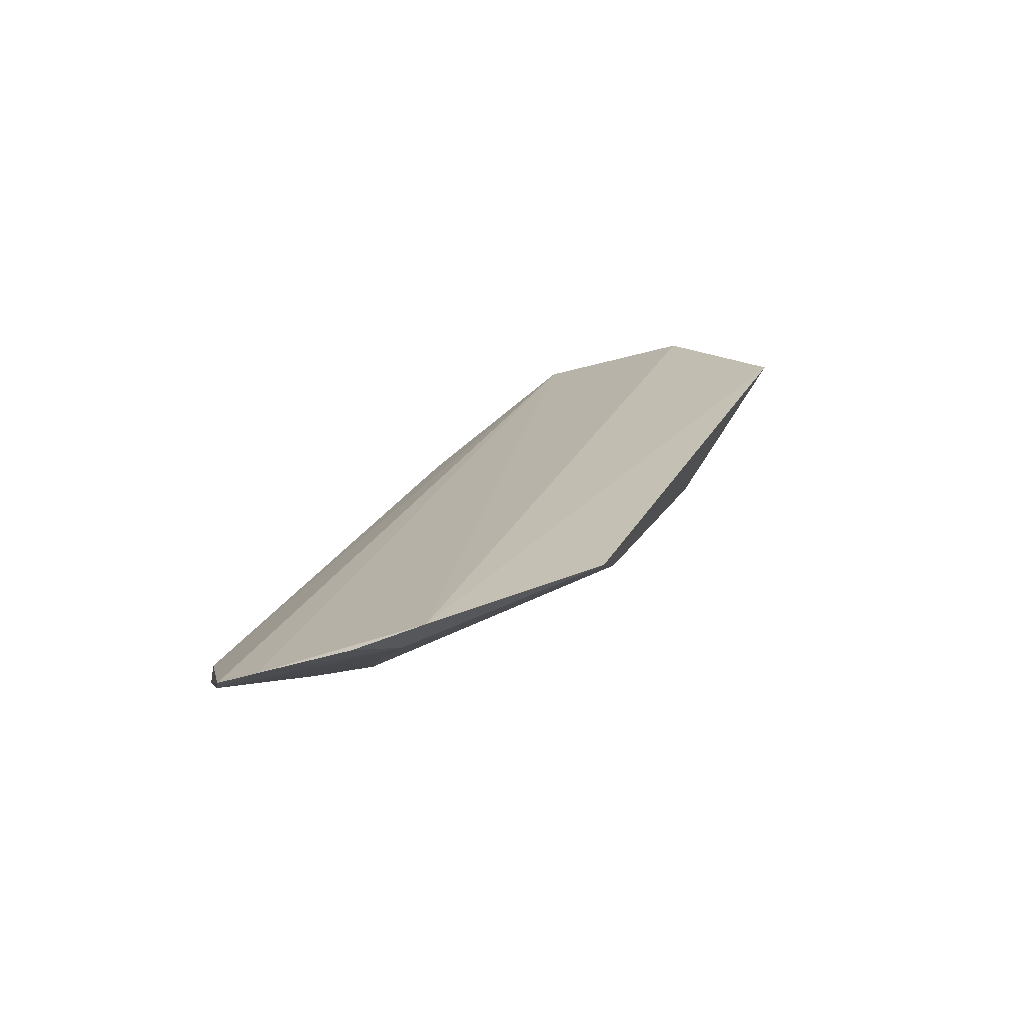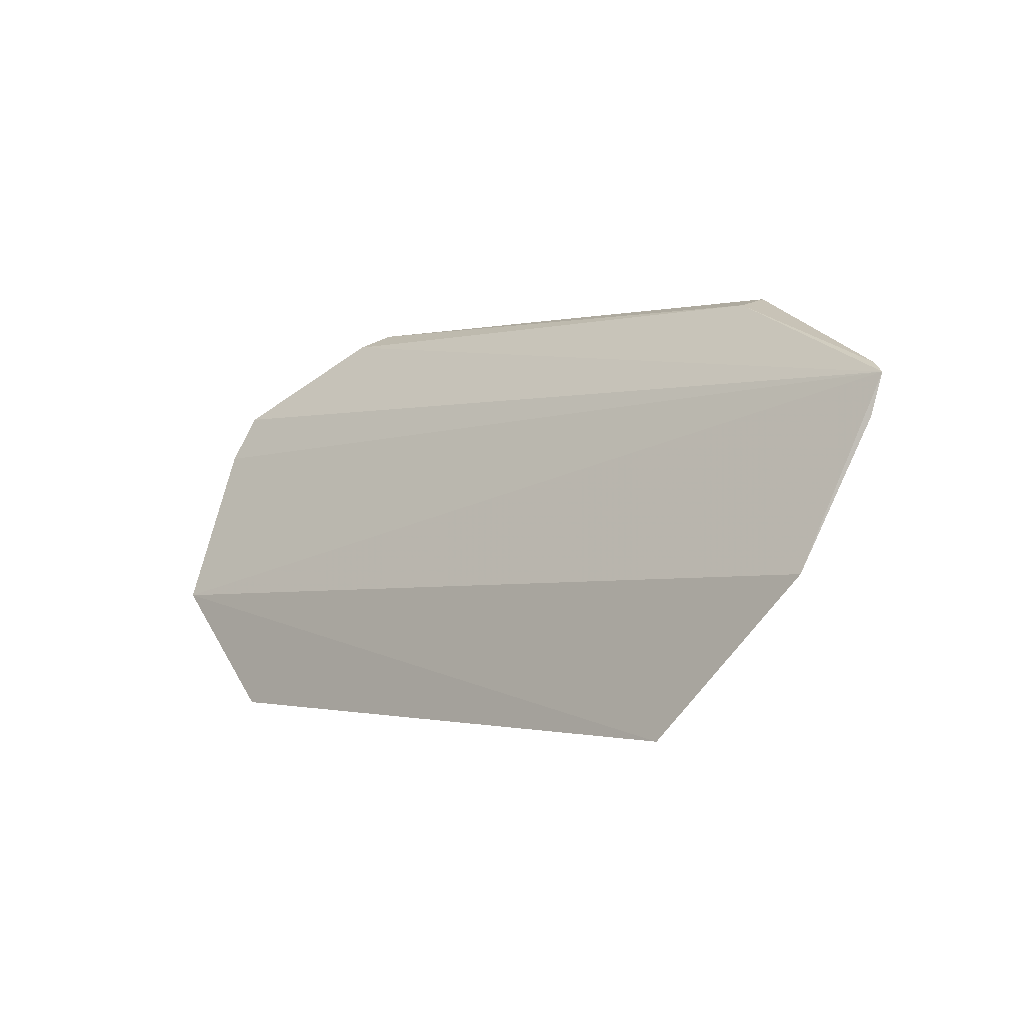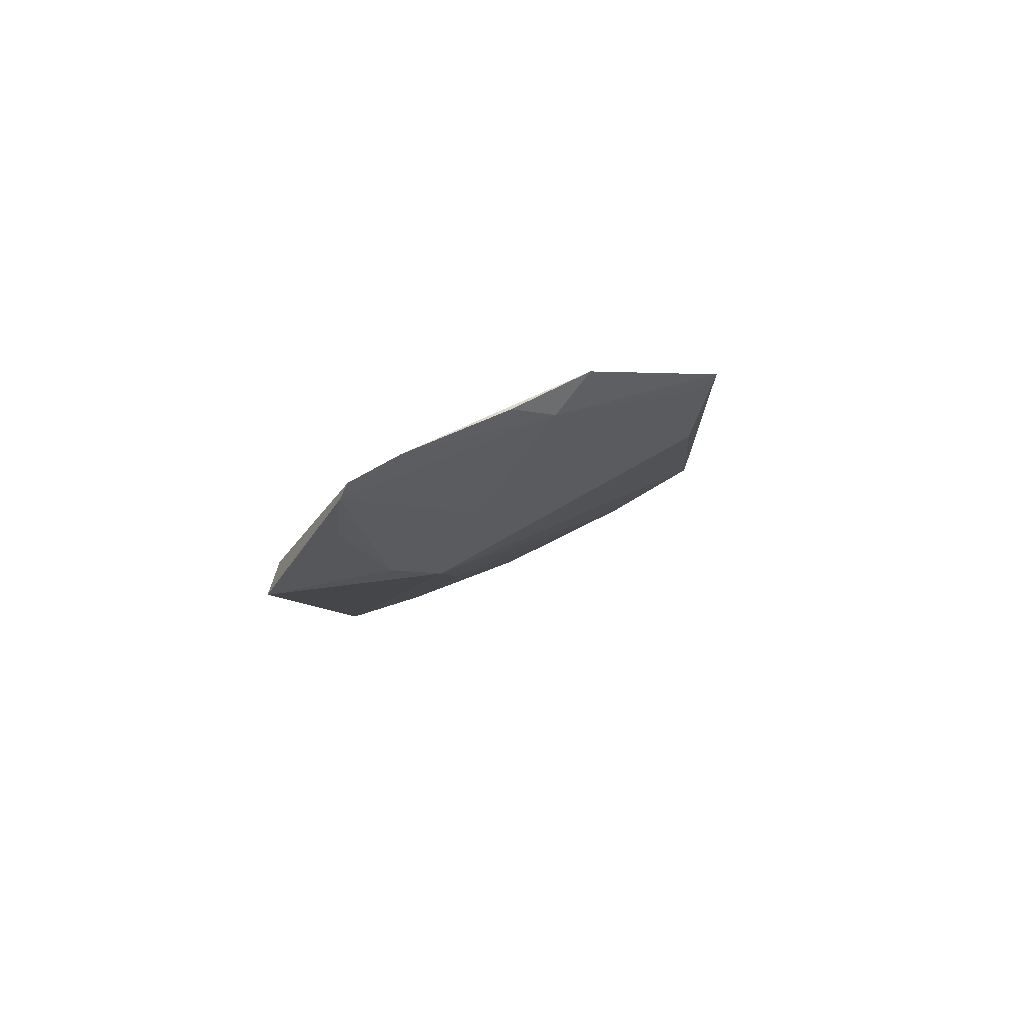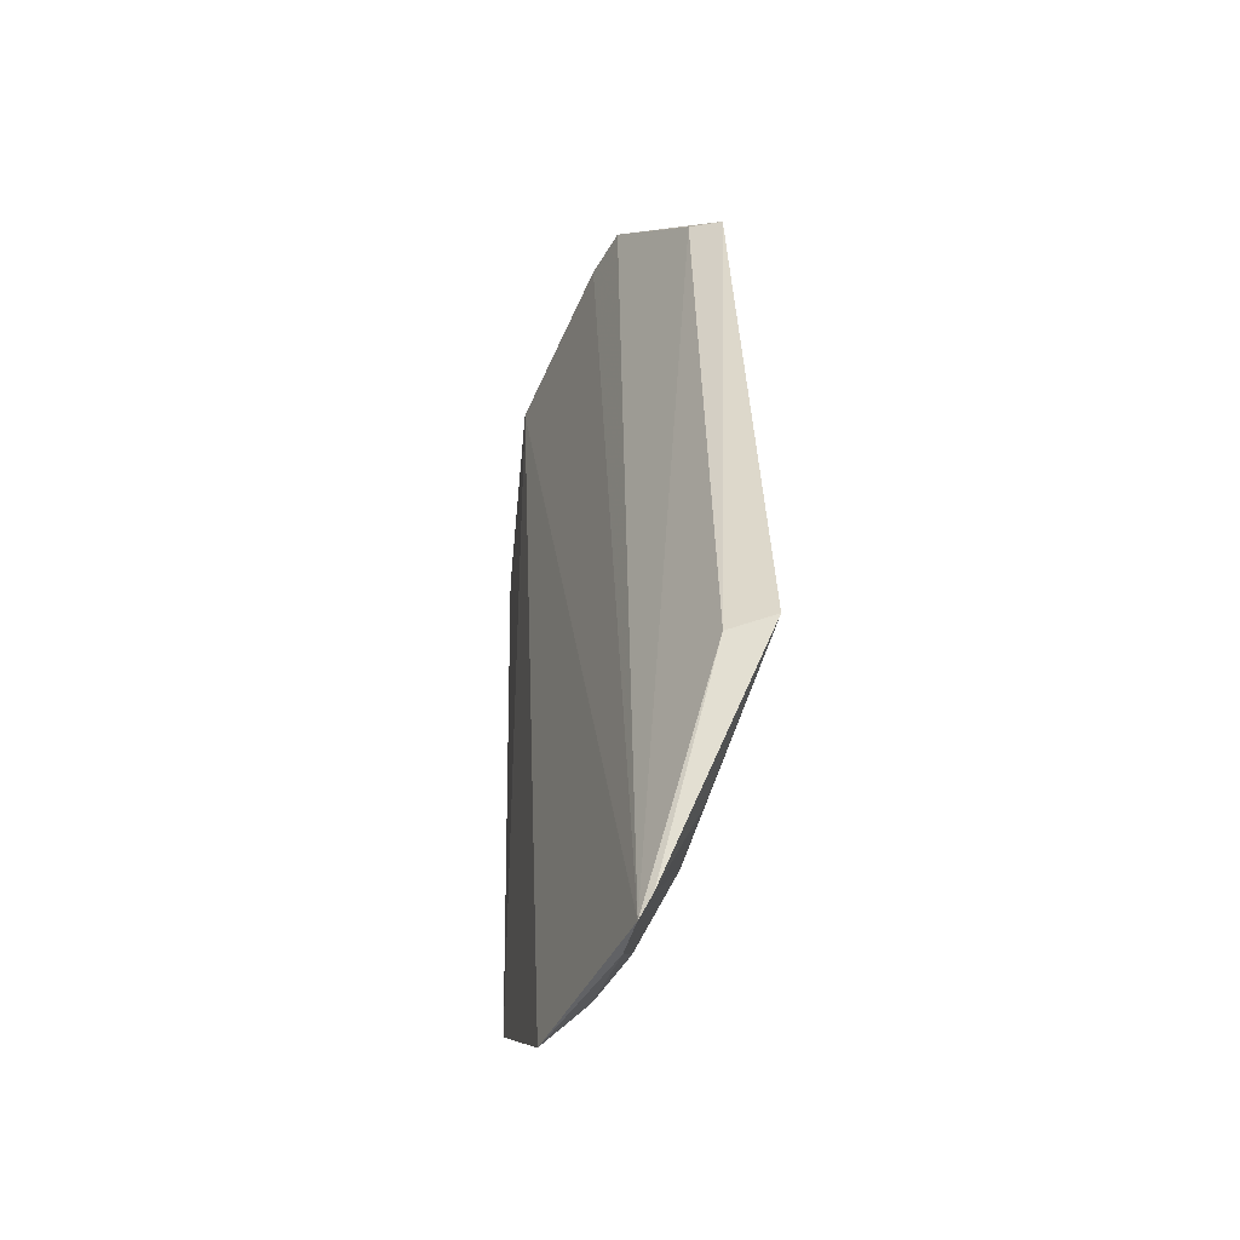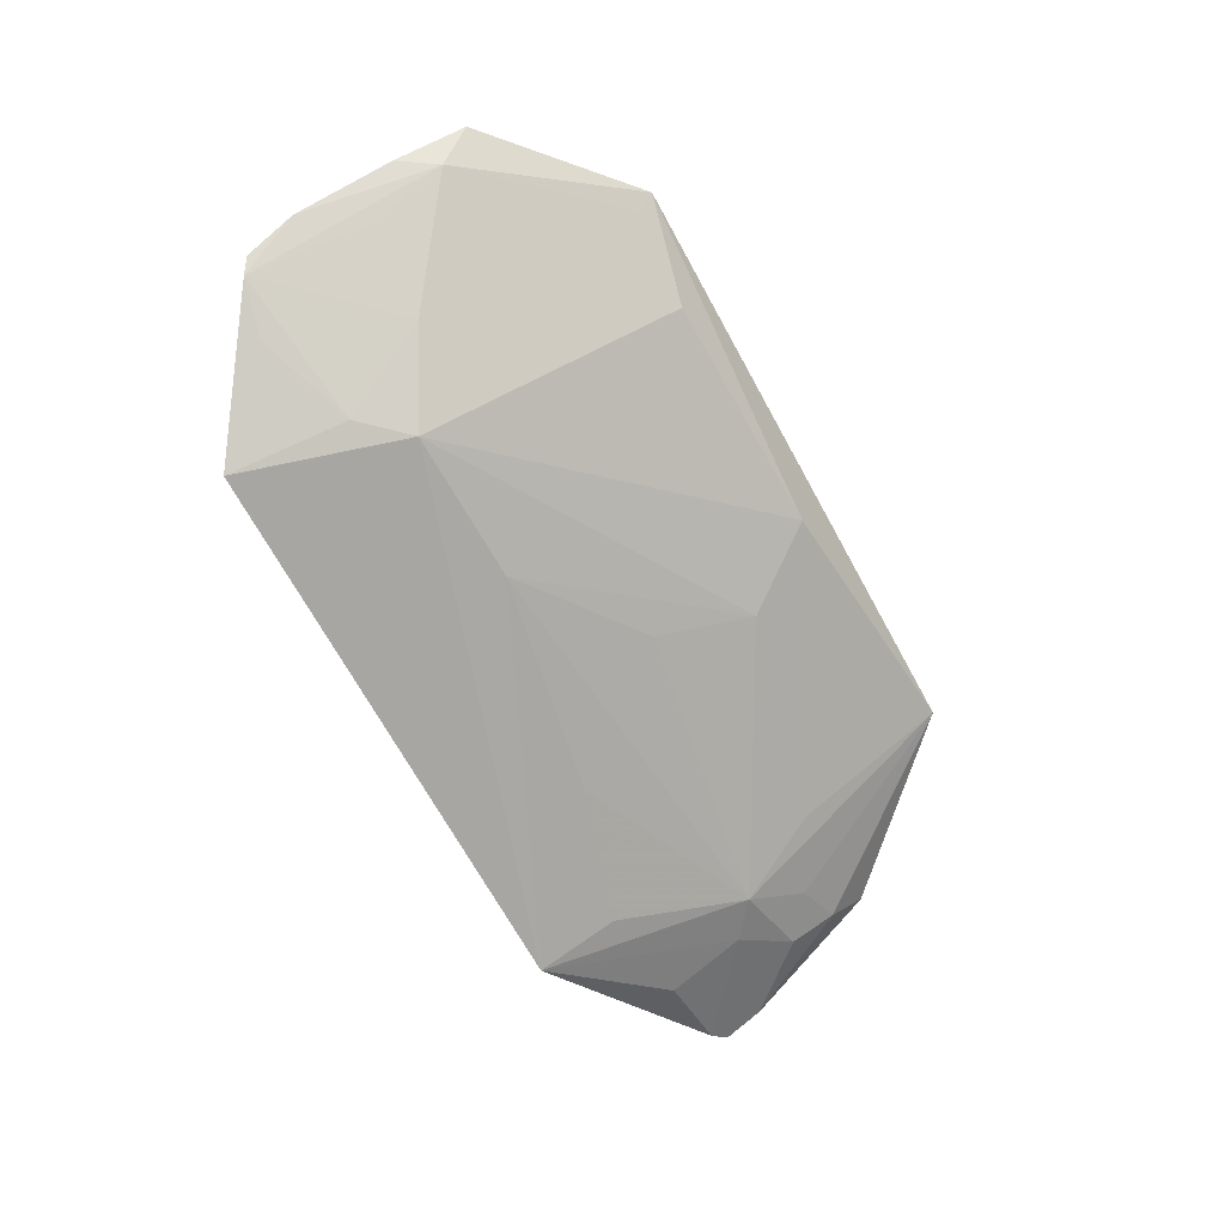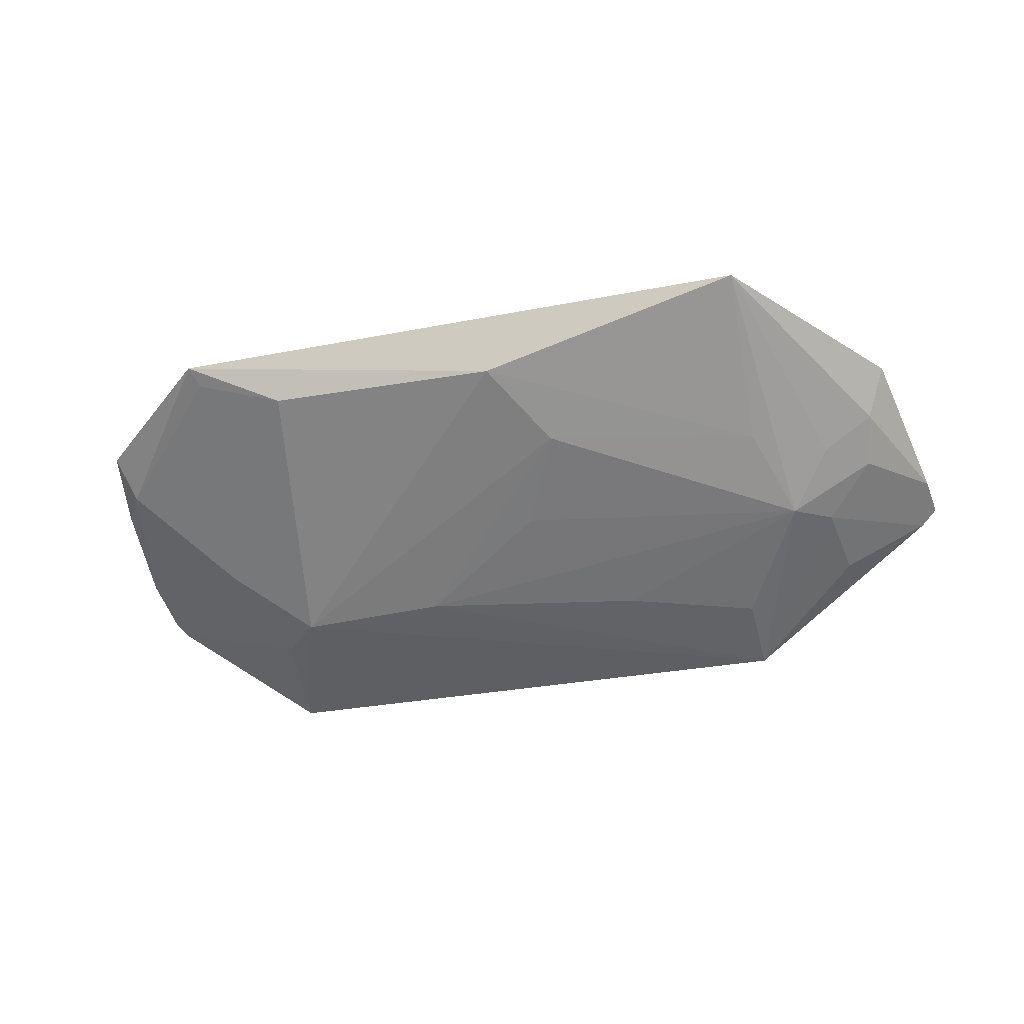
<metadata>
{"format":"obj","ext":"obj","renderer":"f3d","projection":"perspective","resolution":1024,"background":"white","views":[{"elev":22.7,"azim":111.8,"up":"+Y"},{"elev":-0.3,"azim":-136.2,"up":"+Z"},{"elev":-5.2,"azim":93.7,"up":"+Y"},{"elev":40.6,"azim":-92.2,"up":"+Z"},{"elev":-69.7,"azim":119.1,"up":"+Y"},{"elev":-33.8,"azim":-165.6,"up":"+Y"}]}
</metadata>
<code>
v 0.0007167 -0.1138 0.04259
v 0.008836 -0.1087 0.03704
v -0.04252 -0.1076 0.03749
v -0.03272 -0.1017 0.01872
v -0.004699 -0.1047 0.01984
v 0.008517 -0.1032 0.02509
v -0.03039 -0.1126 0.03818
v 0.001578 -0.1121 0.0418
v 0.009331 -0.1073 0.03432
v -0.04045 -0.1035 0.02742
v 0.0008594 -0.1022 0.01852
v -0.03046 -0.114 0.04263
v -0.002436 -0.1125 0.03356
v -0.03412 -0.1099 0.03182
v -0.01783 -0.1051 0.01969
v -0.03082 -0.1116 0.04206
v -0.01087 -0.1122 0.03351
v 0.007645 -0.1053 0.02683
v 0.008145 -0.1094 0.03753
v -0.03888 -0.1075 0.03136
v -0.03677 -0.1105 0.03794
v -0.0324 -0.1073 0.02717
v -0.04159 -0.1082 0.03806
v -0.02306 -0.1123 0.03584
v -0.02063 -0.1074 0.0241
v 0.009031 -0.1051 0.02895
v 0.0003697 -0.1029 0.01945
v -0.0001021 -0.1125 0.03607
v 0.002128 -0.1096 0.03112
v -0.04222 -0.107 0.03524
v -0.03934 -0.1058 0.02891
v -0.03617 -0.1096 0.03351
v -0.01819 -0.1098 0.029
v 0.005148 -0.1109 0.03817
v 0.007063 -0.1073 0.03107
v -0.03652 -0.1074 0.02943
f 8 1 2
f 8 2 3
f 9 6 3
f 9 3 2
f 10 6 4
f 10 3 6
f 11 4 6
f 13 1 12
f 14 7 12
f 15 11 5
f 15 4 11
f 15 5 13
f 16 8 3
f 16 12 1
f 16 1 8
f 17 13 12
f 17 12 7
f 18 11 6
f 18 13 5
f 19 2 1
f 19 18 9
f 19 9 2
f 22 14 4
f 22 4 15
f 23 16 3
f 23 12 16
f 23 21 12
f 24 17 7
f 24 7 14
f 24 14 17
f 25 15 13
f 25 13 17
f 25 22 15
f 25 14 22
f 26 18 6
f 26 6 9
f 26 9 18
f 27 18 5
f 27 5 11
f 27 11 18
f 28 1 13
f 29 13 18
f 29 28 13
f 29 19 28
f 30 3 10
f 30 23 3
f 31 10 4
f 31 14 20
f 31 30 10
f 31 20 30
f 32 14 12
f 32 12 21
f 32 20 14
f 32 21 23
f 32 30 20
f 32 23 30
f 33 25 17
f 33 17 14
f 33 14 25
f 34 28 19
f 34 19 1
f 34 1 28
f 35 29 18
f 35 18 19
f 35 19 29
f 36 31 4
f 36 4 14
f 36 14 31

</code>
